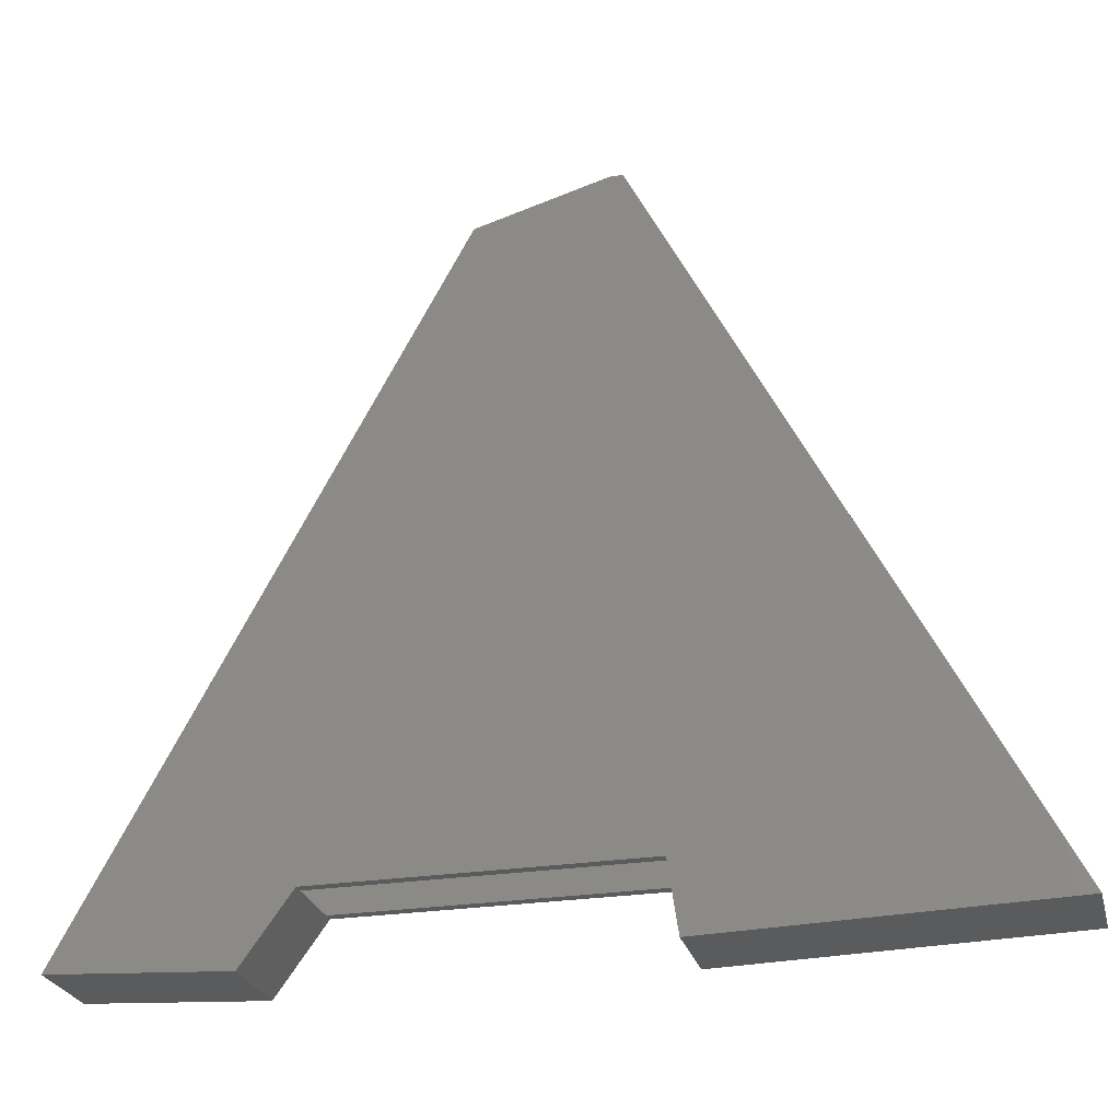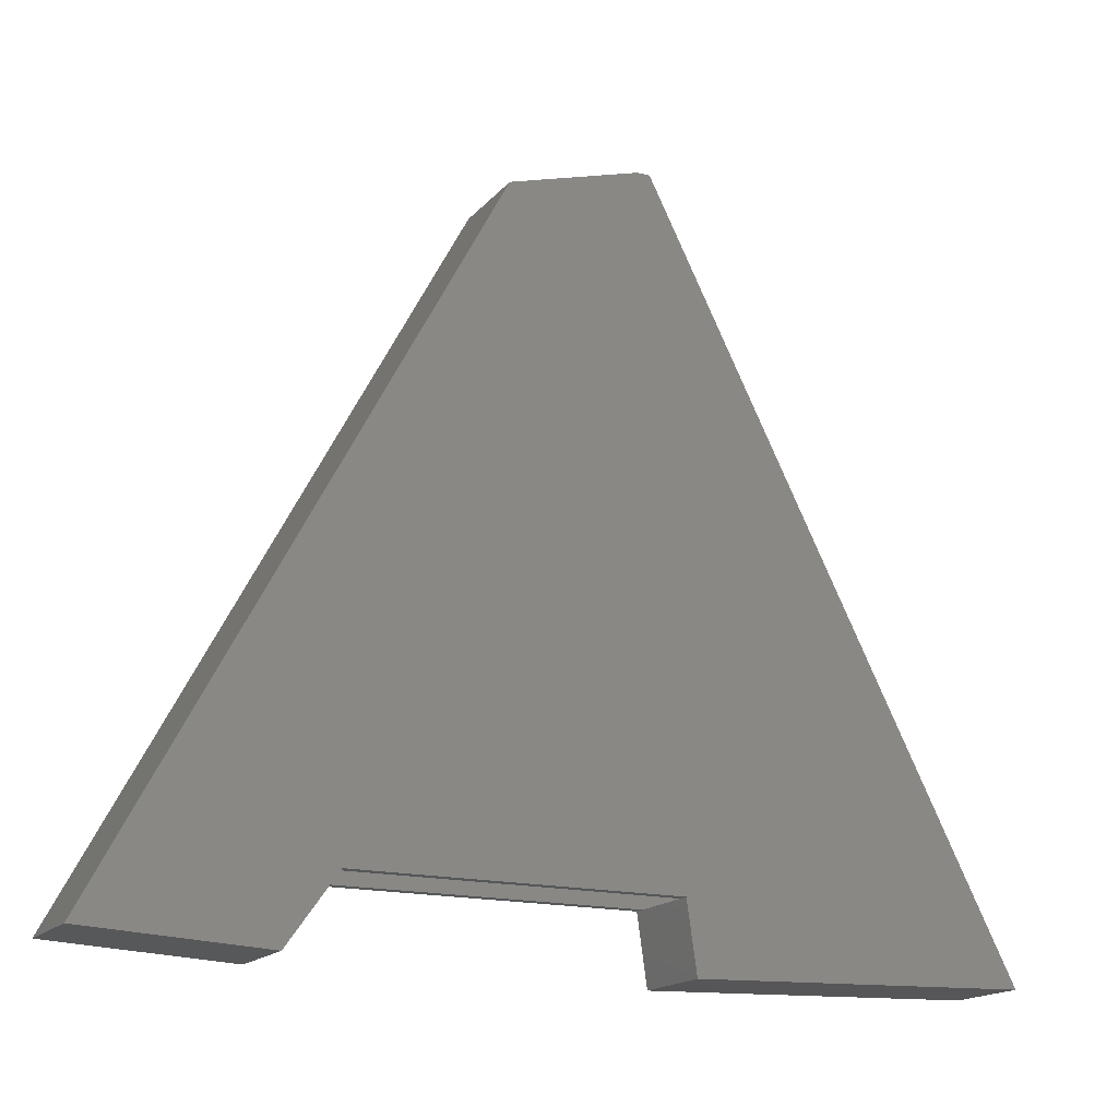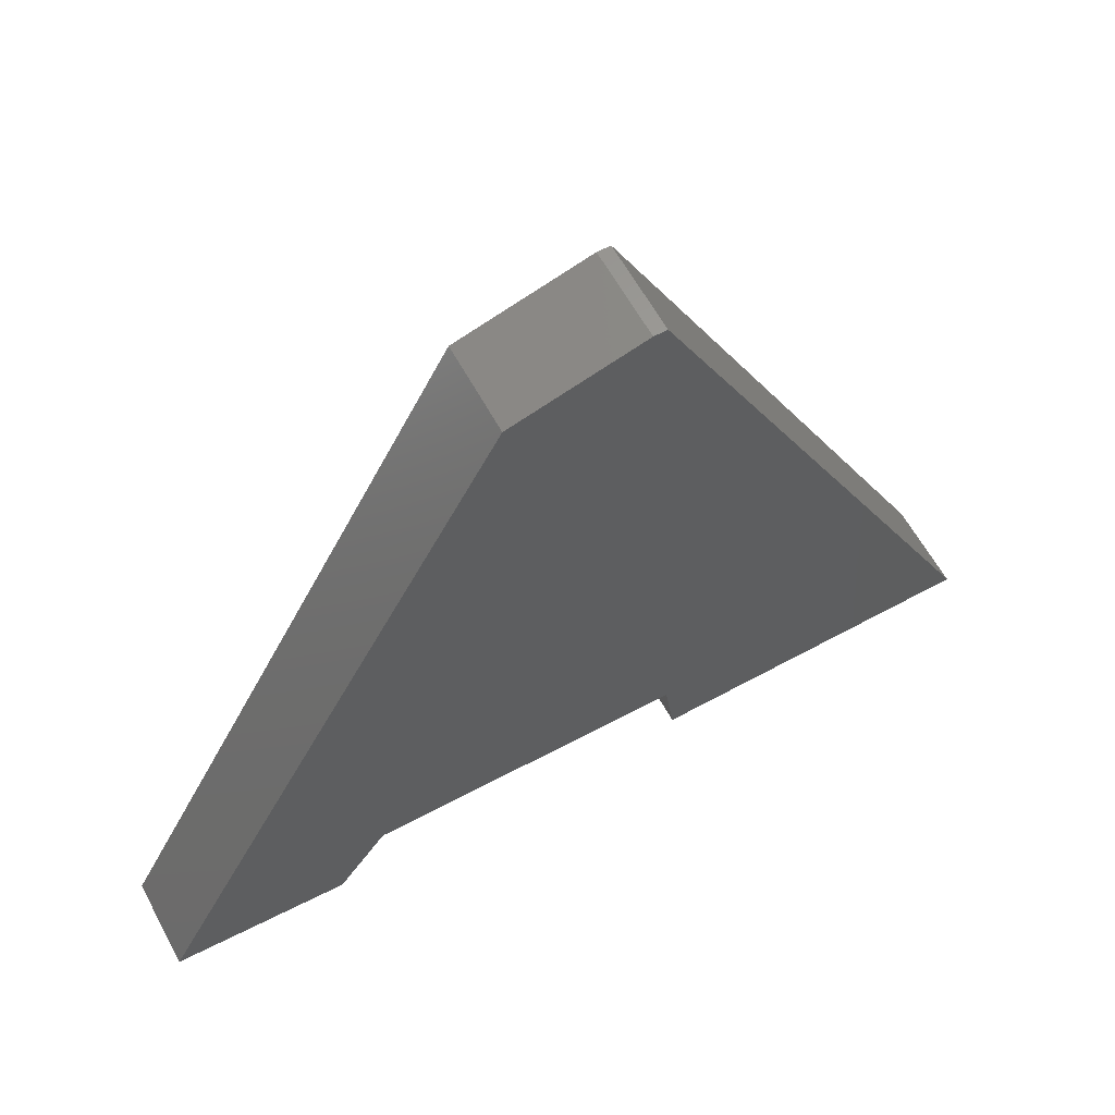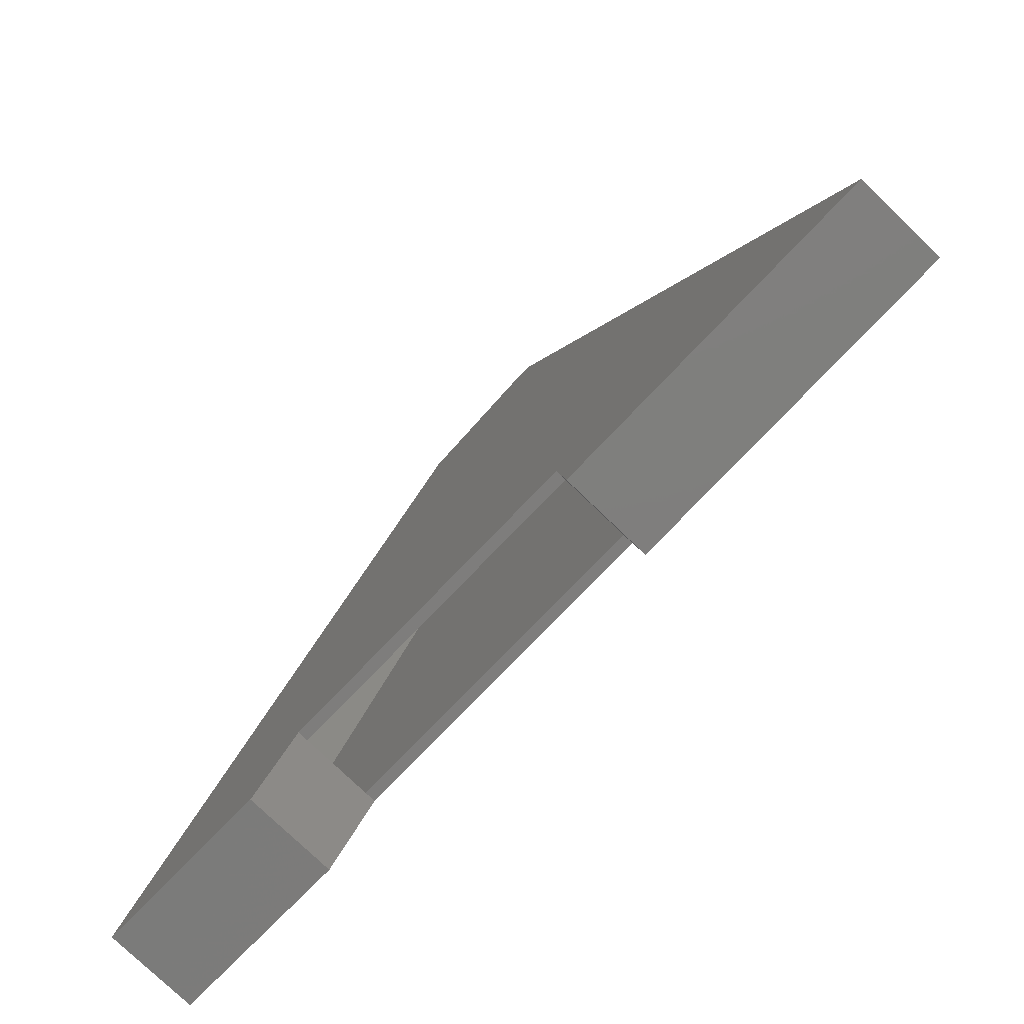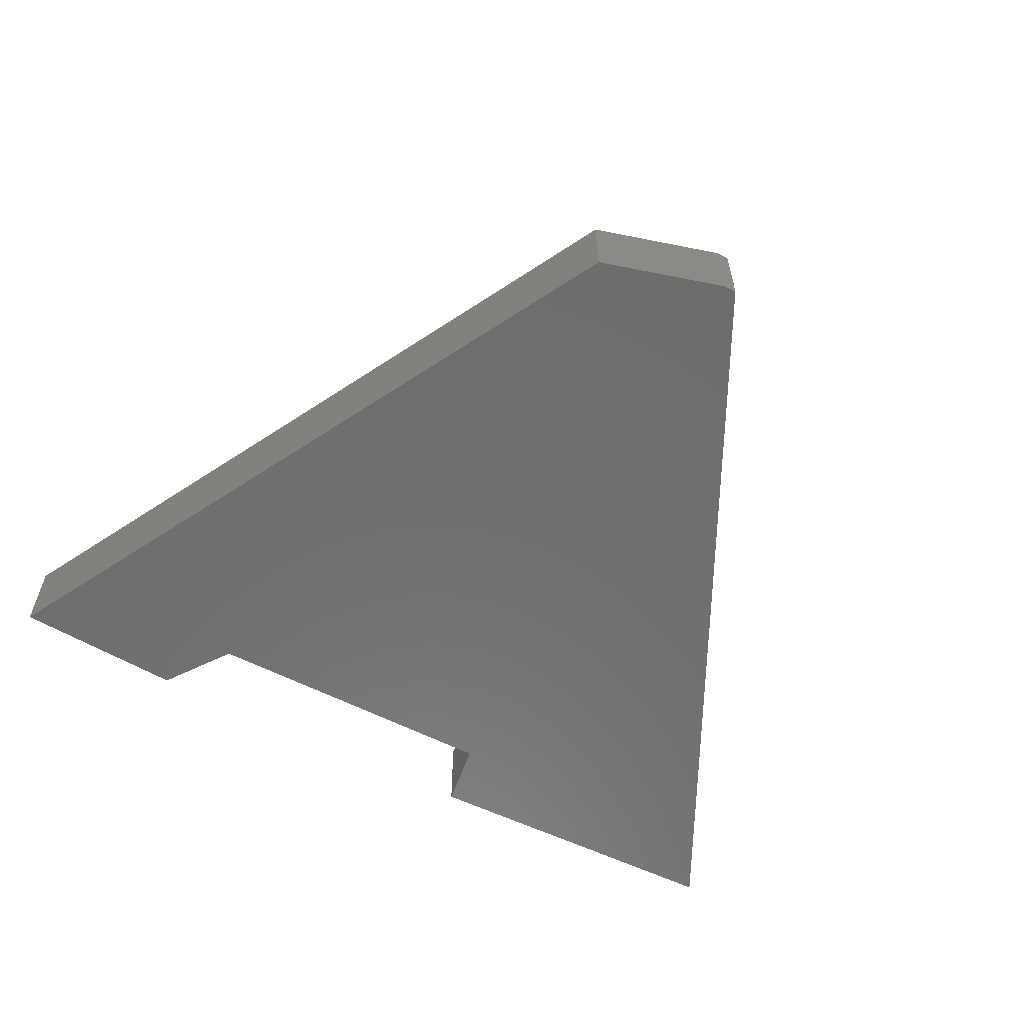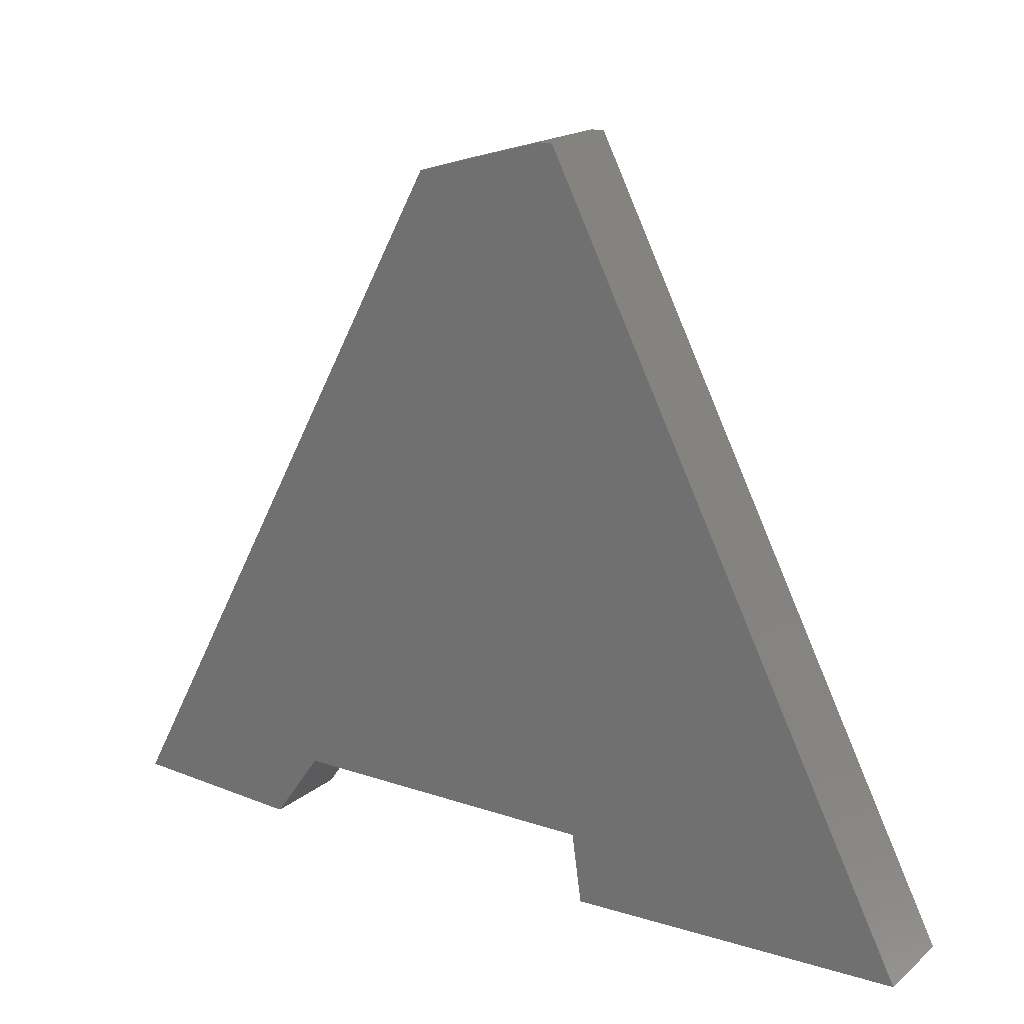
<metadata>
{"format":"stl","ext":"stl","renderer":"f3d","projection":"perspective","resolution":1024,"background":"white","views":[{"elev":-26.3,"azim":14.0,"up":"+Z"},{"elev":-16.9,"azim":-26.7,"up":"+Z"},{"elev":61.3,"azim":-28.5,"up":"+Z"},{"elev":-77.3,"azim":46.1,"up":"+Z"},{"elev":-59.6,"azim":-27.6,"up":"+Y"},{"elev":18.3,"azim":33.2,"up":"+Z"}]}
</metadata>
<code>
# stl→obj: 40 verts, 76 faces
v 0.04268 -0.1094 -0.2545
v 0.05847 -0.1094 -0.2545
v 0.04268 -0.007812 -0.2545
v 0.05847 -0.007812 -0.2545
v -0.4475 -0.1094 -0.2545
v -0.4283 -0.1094 -0.2545
v -0.4475 -0.007812 -0.2545
v -0.4283 -0.007812 -0.2545
v -0.4283 0.007812 -0.2545
v 0.04268 0.007812 -0.2545
v -0.4283 -0.125 -0.2545
v 0.04268 -0.125 -0.2545
v -0.5019 0.007812 -0.3575
v -0.5019 -0.125 -0.3575
v 0.0574 0.007812 -0.3575
v 0.0574 -0.125 -0.3575
v 0.5265 -0.007812 -0.3285
v -0.008502 -0.007812 0.7282
v 0.07089 -0.007812 -0.3415
v -0.01618 -0.007812 0.7282
v -0.2019 -0.007812 0.6751
v -0.7373 -0.007812 -0.3288
v -0.5096 -0.007812 -0.3415
v -0.008502 -0.1094 0.7282
v 0.5265 -0.1094 -0.3285
v 0.07089 -0.1094 -0.3415
v -0.2019 -0.1094 0.6751
v -0.01618 -0.1094 0.7282
v -0.5096 -0.1094 -0.3415
v -0.7373 -0.1094 -0.3288
v -0.7627 -0.125 -0.3431
v -0.7627 0.007812 -0.3431
v 0.5516 -0.125 -0.3434
v 0.5516 0.007812 -0.3434
v 0.001101 -0.125 0.7438
v 0.001101 0.007812 0.7438
v -0.01836 0.007812 0.7438
v -0.01836 -0.125 0.7438
v -0.2126 -0.125 0.6883
v -0.2126 0.007812 0.6883
f 1 2 3
f 3 2 4
f 5 6 7
f 7 6 8
f 8 9 3
f 3 9 10
f 11 6 12
f 12 6 1
f 13 9 8
f 13 8 6
f 13 6 11
f 13 11 14
f 15 3 10
f 3 15 1
f 1 15 16
f 1 16 12
f 4 17 18
f 4 19 17
f 3 4 18
f 3 18 20
f 3 20 21
f 3 21 8
f 22 23 21
f 21 23 7
f 21 7 8
f 24 25 2
f 25 26 2
f 1 6 27
f 1 27 28
f 1 28 24
f 1 24 2
f 6 5 27
f 27 5 29
f 27 29 30
f 31 32 14
f 14 32 13
f 16 15 33
f 33 15 34
f 33 34 35
f 35 34 36
f 36 37 35
f 35 37 38
f 38 37 39
f 39 37 40
f 39 40 31
f 31 40 32
f 10 9 37
f 10 37 36
f 10 36 34
f 10 34 15
f 37 9 40
f 40 9 13
f 40 13 32
f 12 16 33
f 12 33 35
f 12 35 38
f 12 38 11
f 31 14 39
f 39 14 11
f 39 11 38
f 30 29 22
f 22 29 23
f 29 5 23
f 23 5 7
f 4 2 19
f 19 2 26
f 26 25 19
f 19 25 17
f 25 24 17
f 17 24 18
f 18 24 20
f 20 24 28
f 28 27 20
f 20 27 21
f 27 30 21
f 21 30 22

</code>
